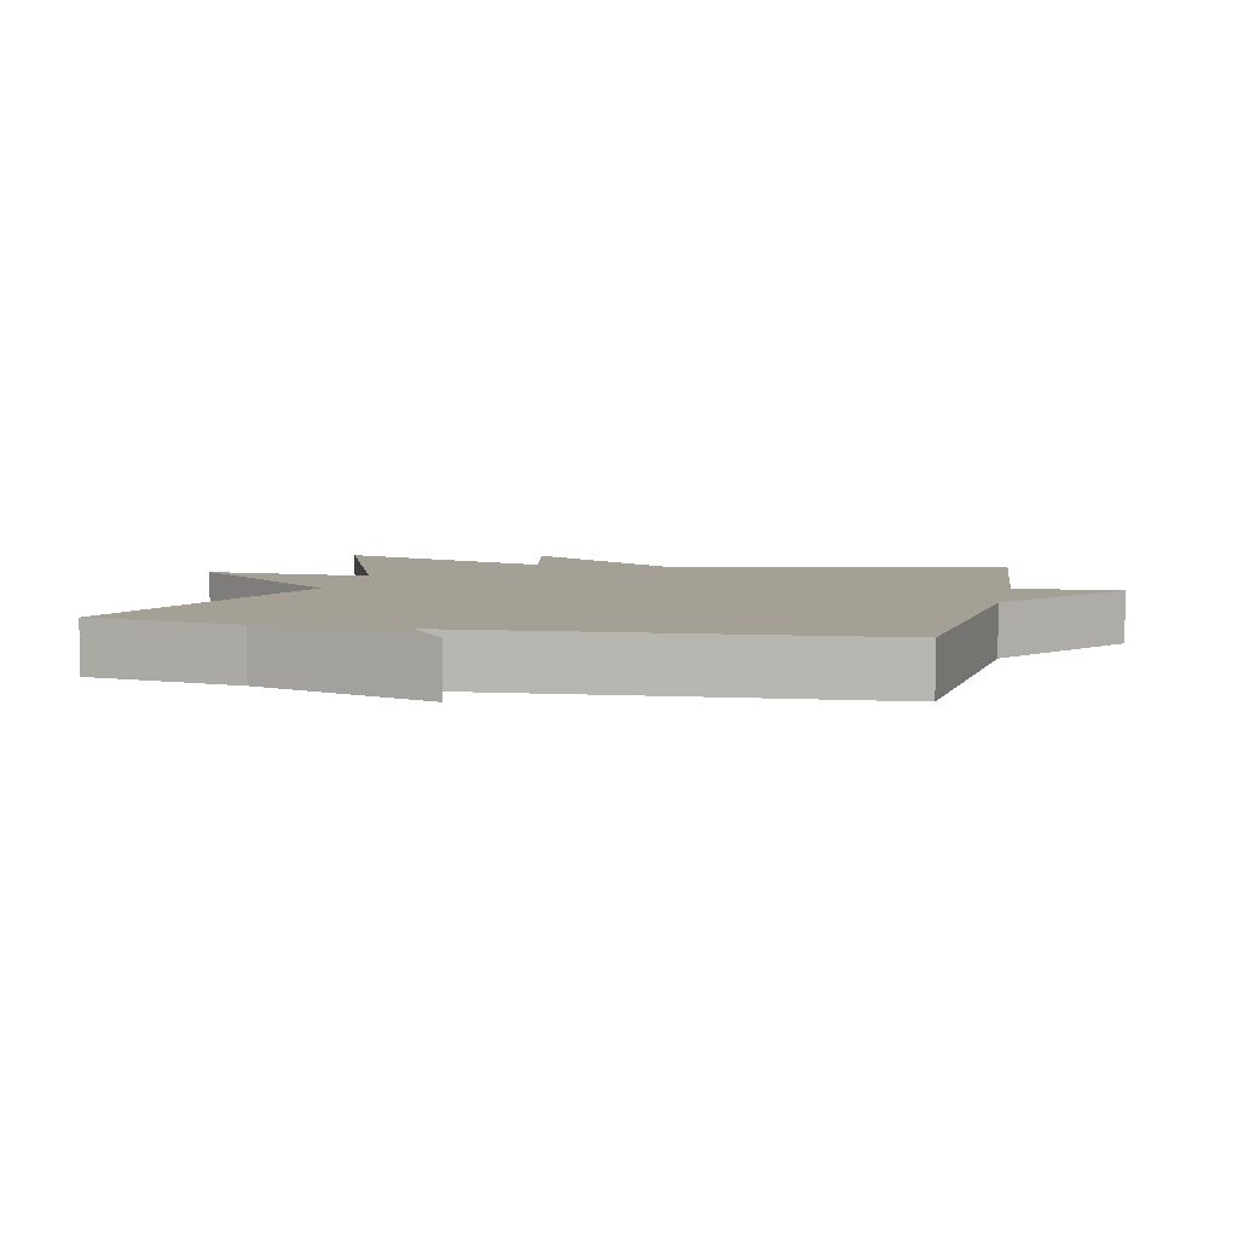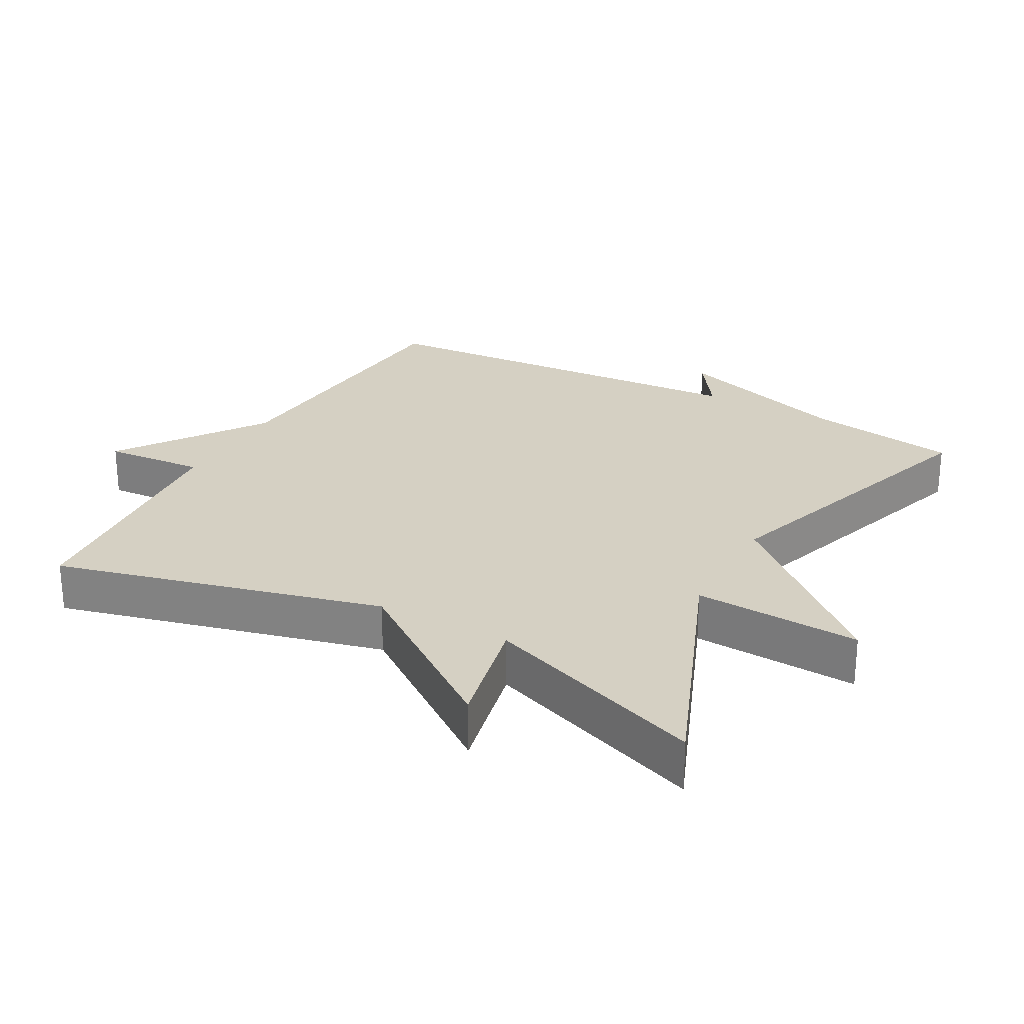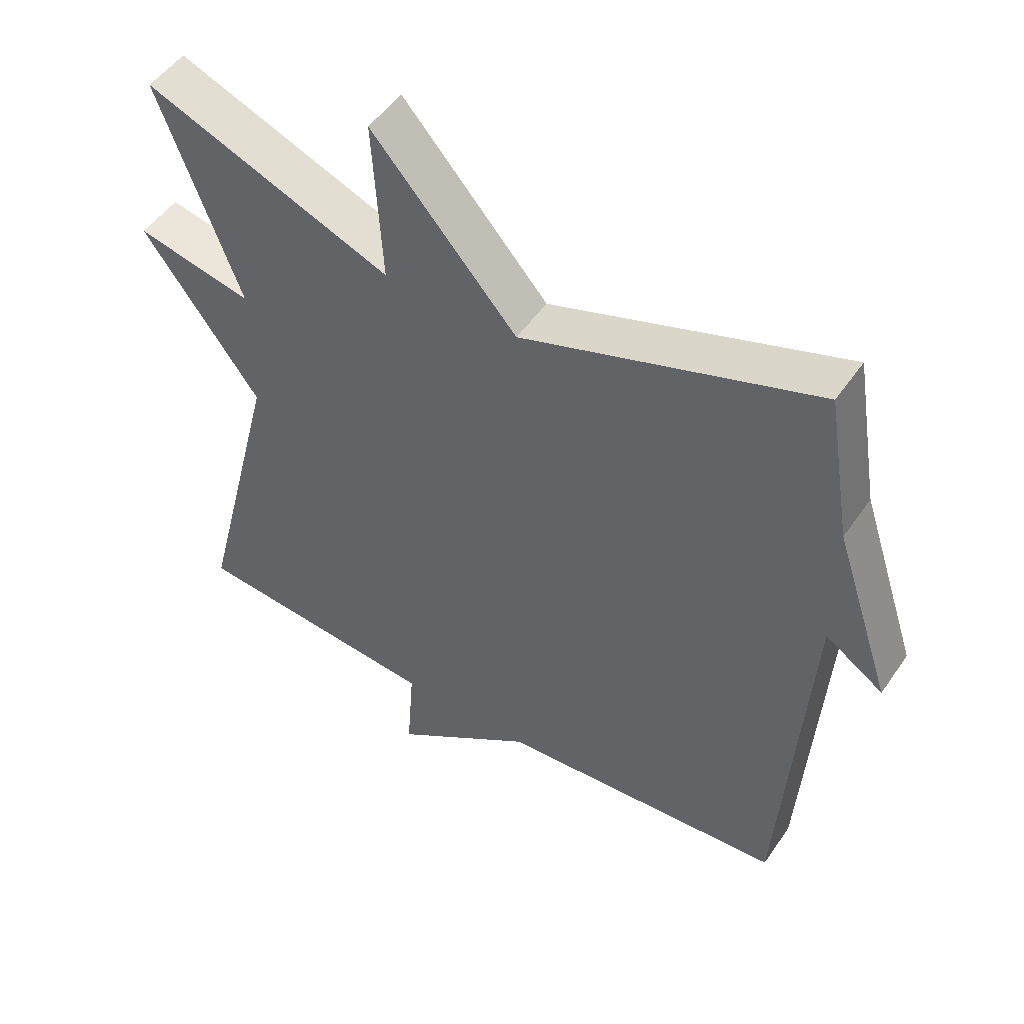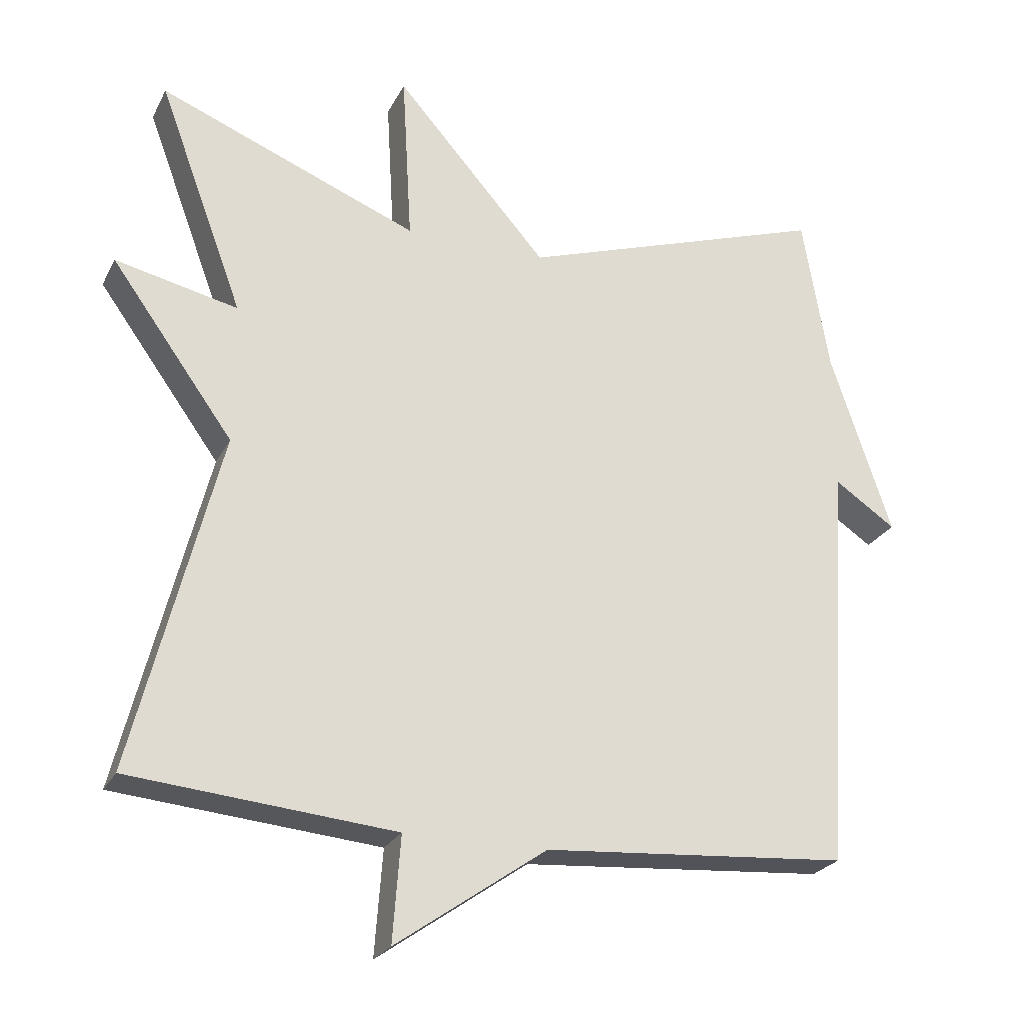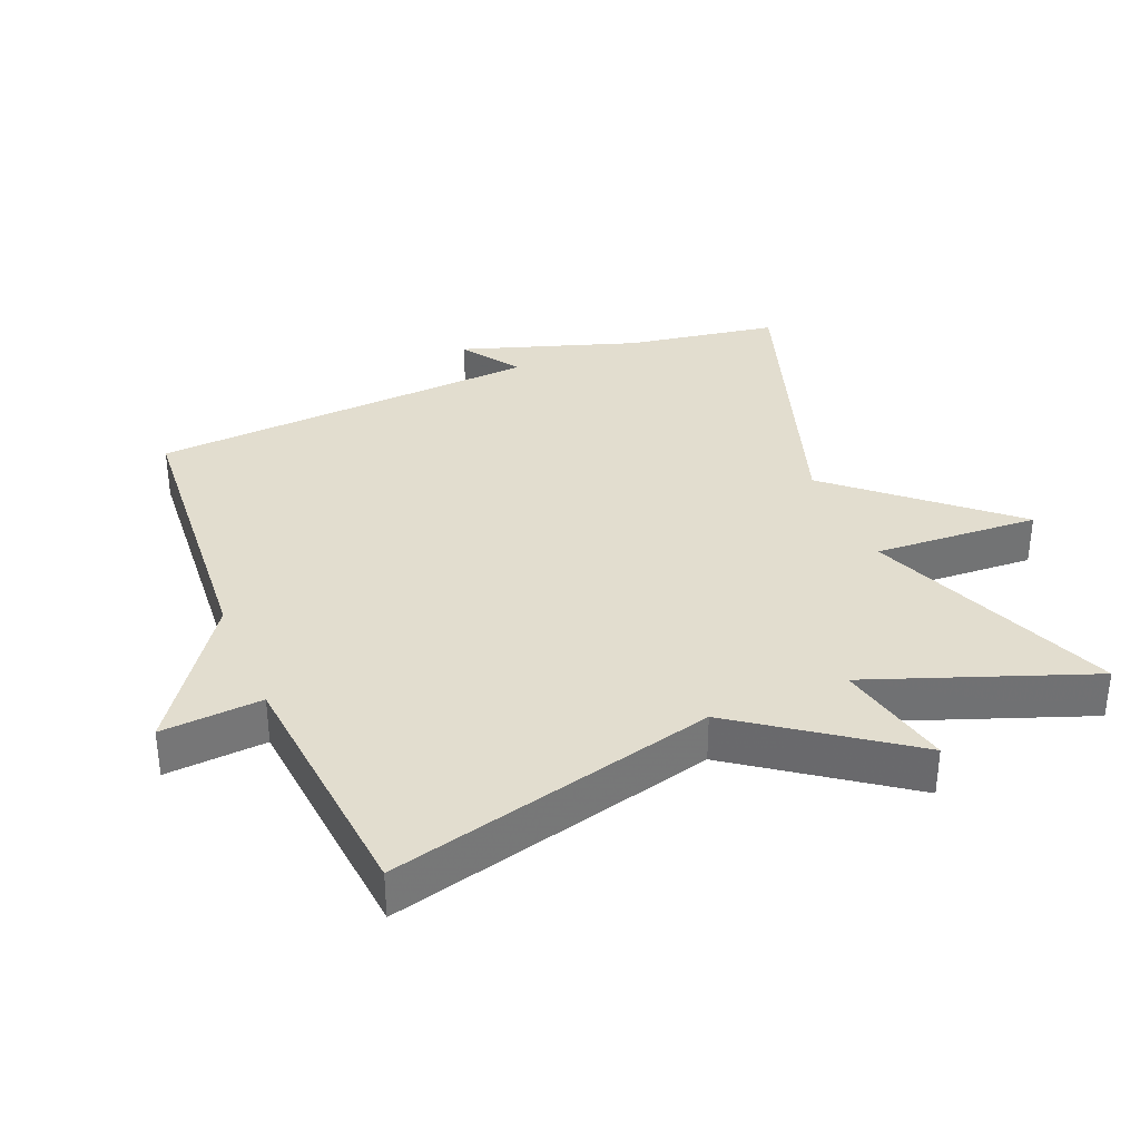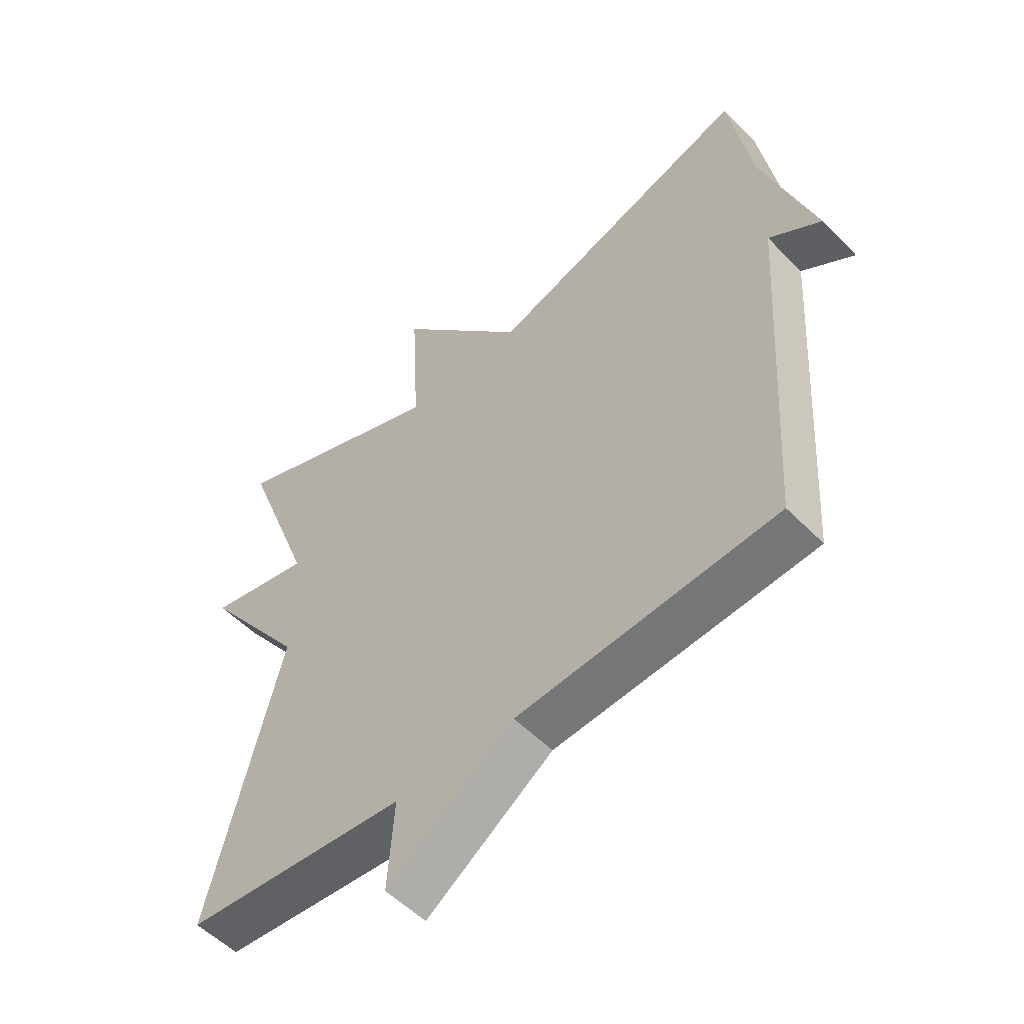
<metadata>
{"format":"obj","ext":"obj","renderer":"f3d","projection":"perspective","resolution":1024,"background":"white","views":[{"elev":5.7,"azim":102.9,"up":"+Y"},{"elev":26.1,"azim":-61.3,"up":"+Y"},{"elev":50.2,"azim":33.3,"up":"+Z"},{"elev":-24.8,"azim":-21.8,"up":"+Z"},{"elev":34.9,"azim":-112.6,"up":"+Y"},{"elev":-53.7,"azim":43.0,"up":"+Z"}]}
</metadata>
<code>
v -0.5 0.07 0.5
v -0.135 0.07 0.355
v -0.149 0.07 0.598
v 0.065 0.07 0.355
v 0.5 0.07 0.5
v 0.537 0.07 0.278
v 0.623 0.07 0.02
v 0.537 0.07 0.078
v 0.5 0.07 -0.5
v 0.071 0.07 -0.533
v -0.14 0.07 -0.681
v -0.129 0.07 -0.533
v -0.5 0.07 -0.5
v -0.38 0.07 -0.023
v -0.552 0.07 0.215
v -0.38 0.07 0.177
v -0.5 0 0.5
v -0.135 0 0.355
v -0.149 0 0.598
v 0.065 0 0.355
v 0.5 0 0.5
v 0.537 0 0.278
v 0.623 0 0.02
v 0.537 0 0.078
v 0.5 0 -0.5
v 0.071 0 -0.533
v -0.14 0 -0.681
v -0.129 0 -0.533
v -0.5 0 -0.5
v -0.38 0 -0.023
v -0.552 0 0.215
v -0.38 0 0.177
f 14 15 16
f 12 13 14
f 12 14 16
f 10 11 12
f 10 12 16
f 9 10 16
f 8 9 16
f 6 7 8
f 6 8 16
f 5 6 16
f 4 5 16
f 2 3 4
f 2 4 16
f 1 2 16
f 32 31 30
f 30 29 28
f 32 30 28
f 28 27 26
f 32 28 26
f 32 26 25
f 32 25 24
f 24 23 22
f 32 24 22
f 32 22 21
f 32 21 20
f 20 19 18
f 32 20 18
f 32 18 17
f 1 17 18 2
f 2 18 19 3
f 3 19 20 4
f 4 20 21 5
f 5 21 22 6
f 6 22 23 7
f 7 23 24 8
f 8 24 25 9
f 9 25 26 10
f 10 26 27 11
f 11 27 28 12
f 12 28 29 13
f 13 29 30 14
f 14 30 31 15
f 15 31 32 16
f 16 32 17 1

</code>
